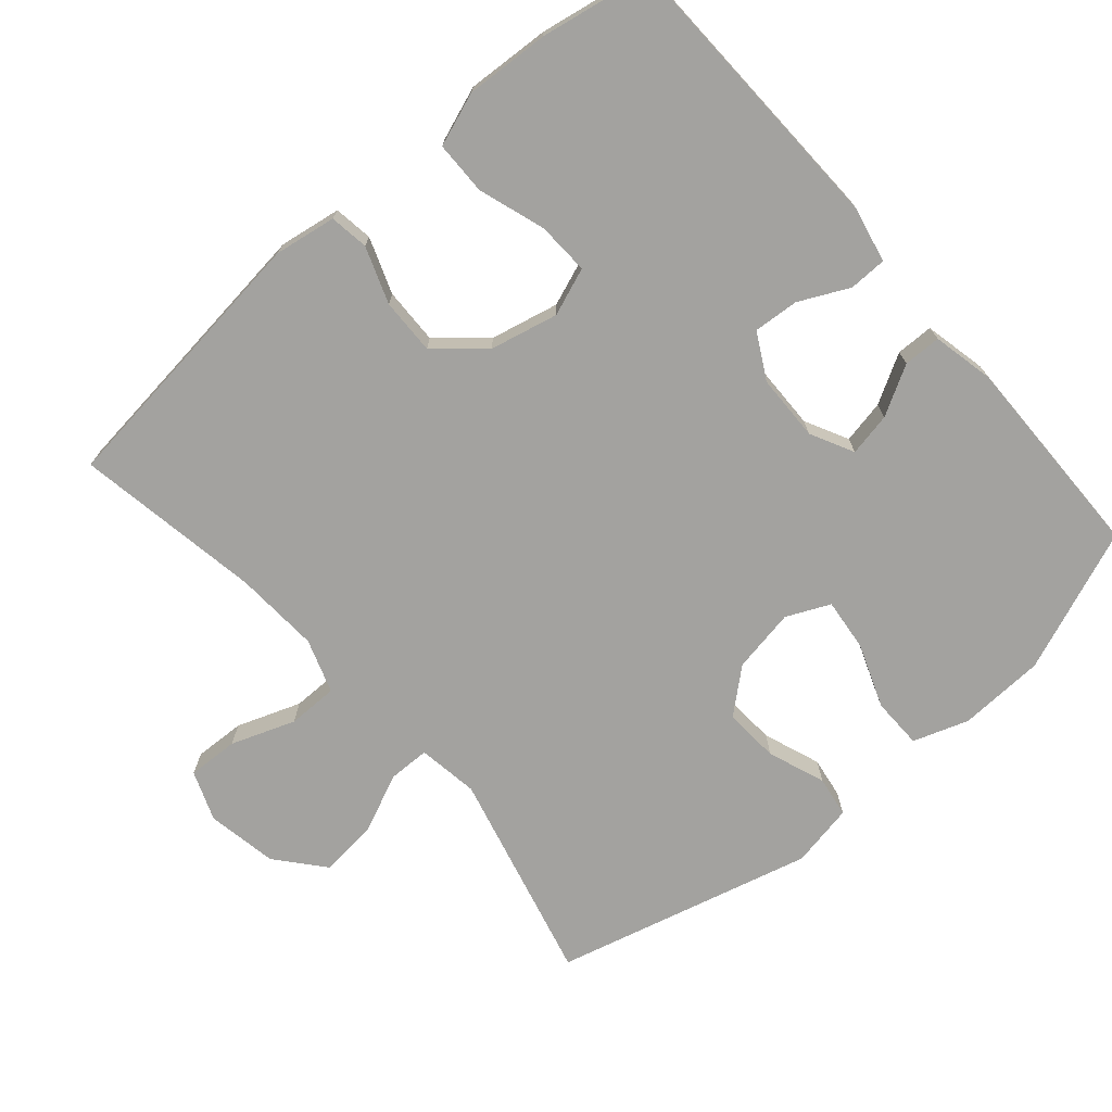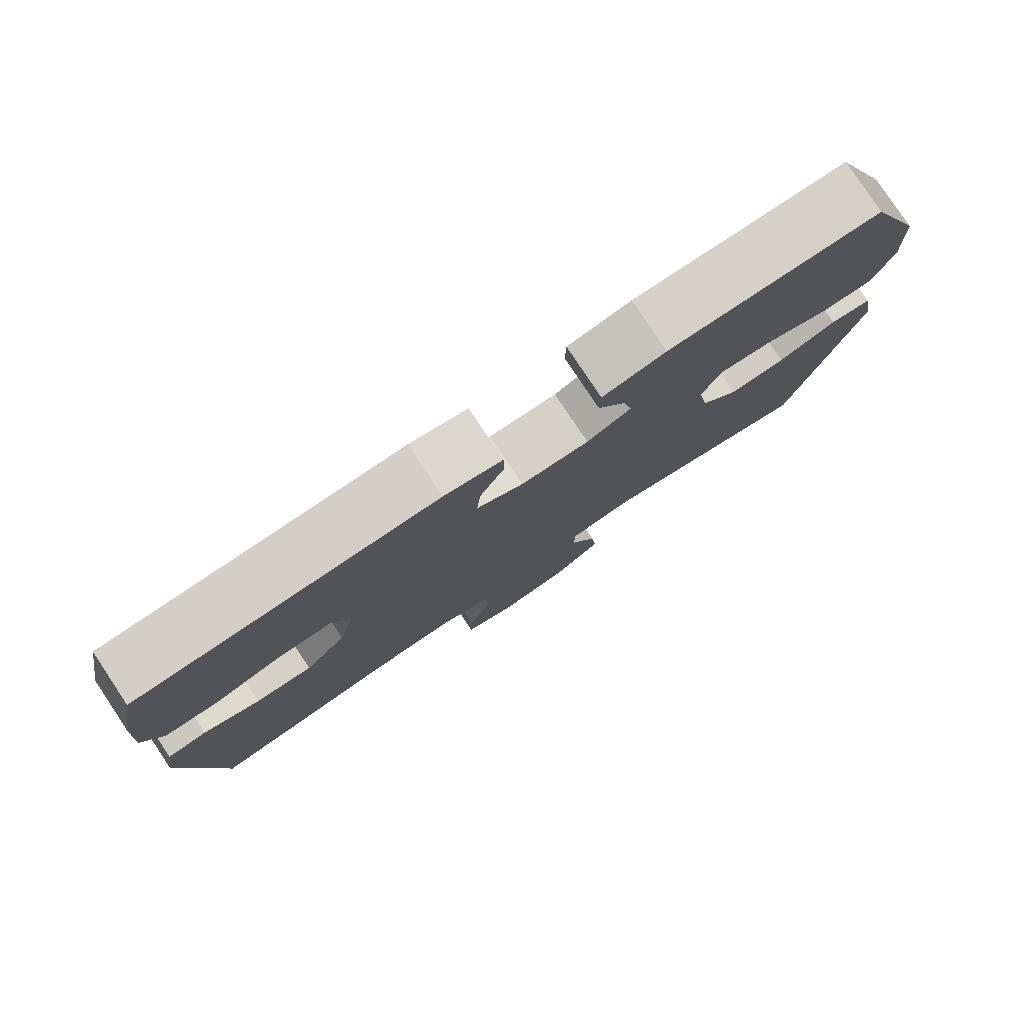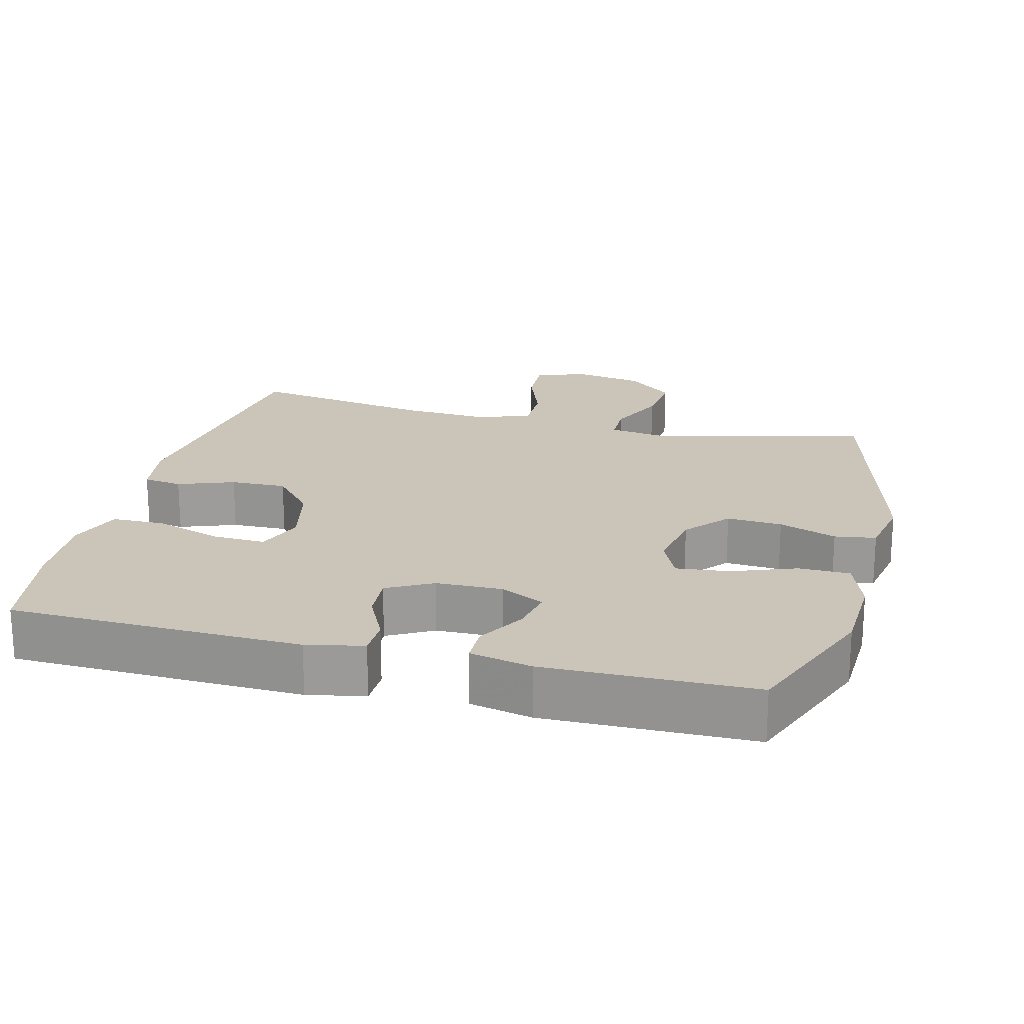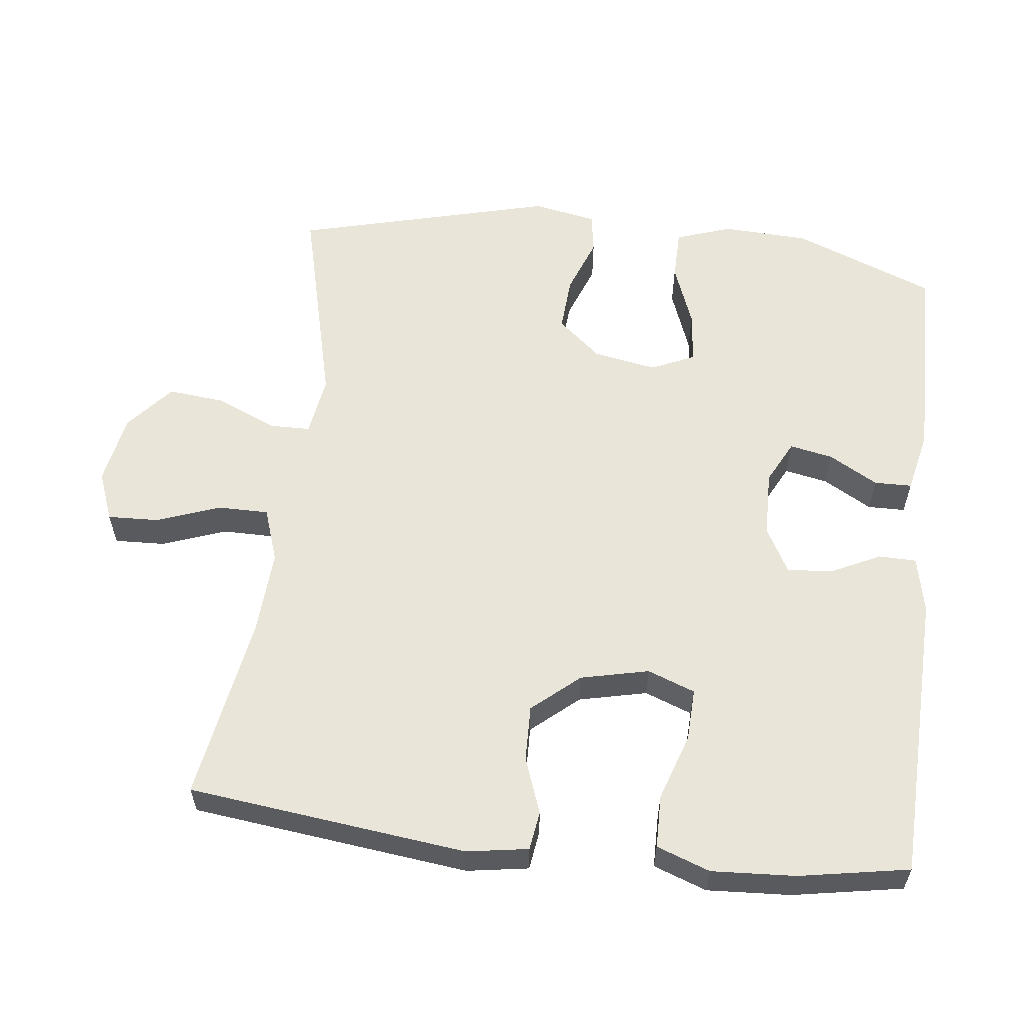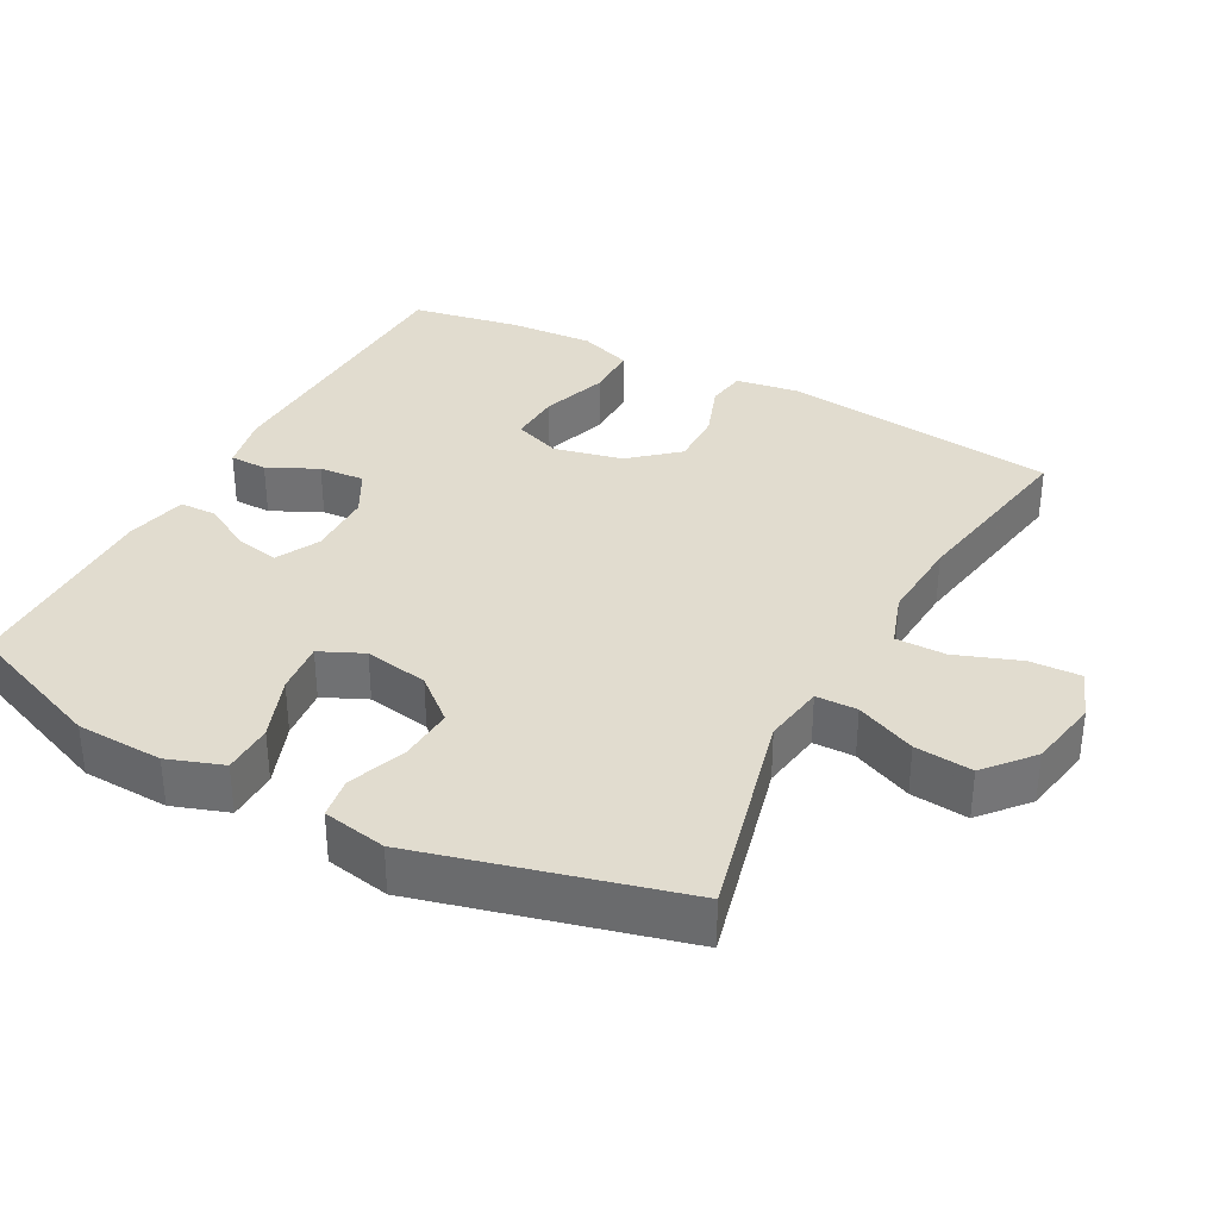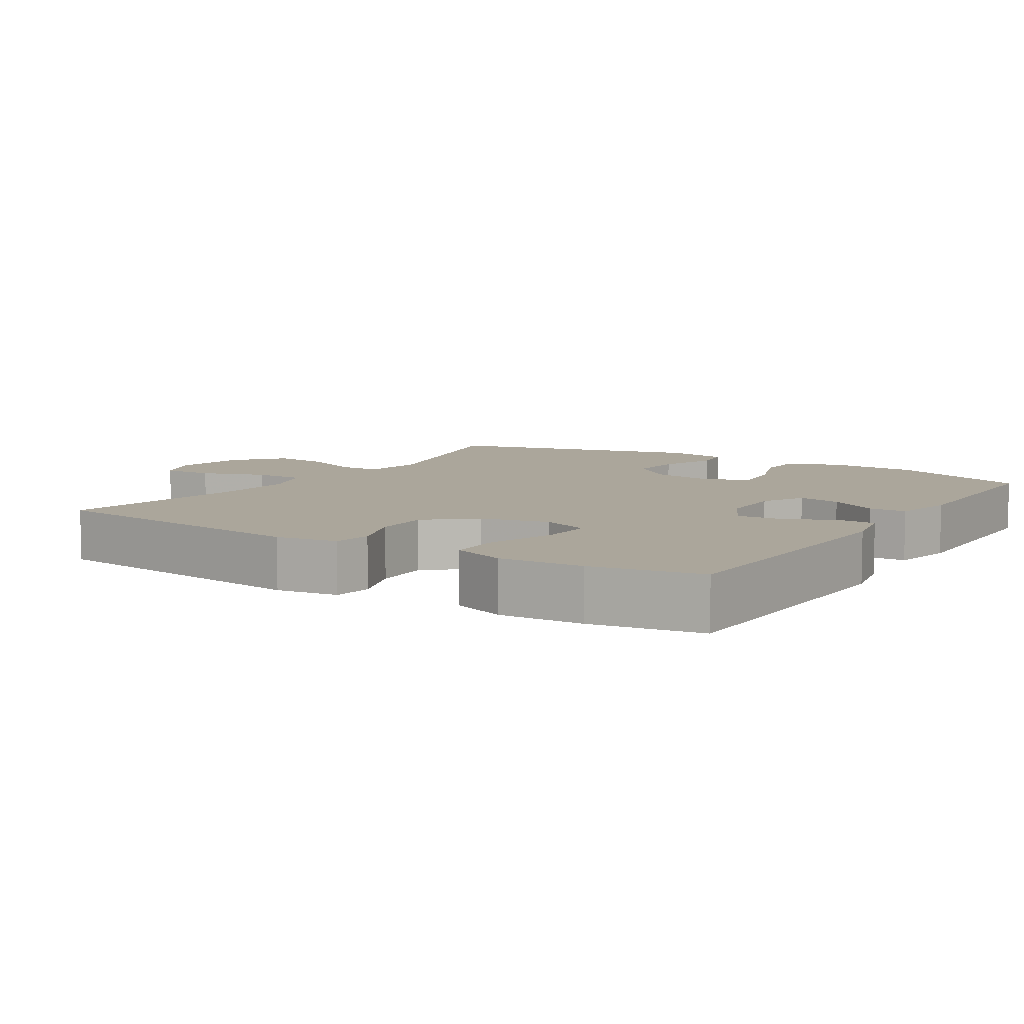
<metadata>
{"format":"obj","ext":"obj","renderer":"f3d","projection":"perspective","resolution":1024,"background":"white","views":[{"elev":-72.5,"azim":-49.1,"up":"+Y"},{"elev":80.0,"azim":-33.7,"up":"+Z"},{"elev":20.4,"azim":14.3,"up":"+Y"},{"elev":58.5,"azim":-83.2,"up":"+Y"},{"elev":34.4,"azim":118.3,"up":"+Y"},{"elev":8.0,"azim":-57.3,"up":"+Y"}]}
</metadata>
<code>
v -0.5 0.07 -0.5
v -0.546 0.07 -0.108
v -0.532 0.07 -0.021
v -0.477 0.07 -0.013
v -0.398 0.07 -0.042
v -0.319 0.07 -0.044
v -0.262 0.07 0.022
v -0.24 0.07 0.118
v -0.265 0.07 0.185
v -0.339 0.07 0.182
v -0.433 0.07 0.151
v -0.508 0.07 0.152
v -0.535 0.07 0.227
v -0.528 0.07 0.345
v -0.5 0.07 0.5
v -0.09 0.07 0.512
v -0.01 0.07 0.495
v -0.009 0.07 0.442
v -0.043 0.07 0.372
v -0.048 0.07 0.308
v 0.016 0.07 0.273
v 0.11 0.07 0.271
v 0.171 0.07 0.302
v 0.159 0.07 0.363
v 0.12 0.07 0.432
v 0.121 0.07 0.485
v 0.208 0.07 0.504
v 0.5 0.07 0.5
v 0.579 0.07 0.299
v 0.584 0.07 0.177
v 0.557 0.07 0.099
v 0.485 0.07 0.098
v 0.395 0.07 0.132
v 0.321 0.07 0.14
v 0.293 0.07 0.079
v 0.309 0.07 -0.011
v 0.361 0.07 -0.072
v 0.439 0.07 -0.067
v 0.52 0.07 -0.037
v 0.578 0.07 -0.046
v 0.595 0.07 -0.136
v 0.5 0.07 -0.5
v 0.201 0.07 -0.425
v 0.115 0.07 -0.438
v 0.114 0.07 -0.496
v 0.151 0.07 -0.58
v 0.159 0.07 -0.661
v 0.093 0.07 -0.717
v -0.007 0.07 -0.735
v -0.077 0.07 -0.708
v -0.074 0.07 -0.636
v -0.041 0.07 -0.546
v -0.041 0.07 -0.475
v -0.117 0.07 -0.449
v -0.237 0.07 -0.456
v -0.5 0 -0.5
v -0.546 0 -0.108
v -0.532 0 -0.021
v -0.477 0 -0.013
v -0.398 0 -0.042
v -0.319 0 -0.044
v -0.262 0 0.022
v -0.24 0 0.118
v -0.265 0 0.185
v -0.339 0 0.182
v -0.433 0 0.151
v -0.508 0 0.152
v -0.535 0 0.227
v -0.528 0 0.345
v -0.5 0 0.5
v -0.09 0 0.512
v -0.01 0 0.495
v -0.009 0 0.442
v -0.043 0 0.372
v -0.048 0 0.308
v 0.016 0 0.273
v 0.11 0 0.271
v 0.171 0 0.302
v 0.159 0 0.363
v 0.12 0 0.432
v 0.121 0 0.485
v 0.208 0 0.504
v 0.5 0 0.5
v 0.579 0 0.299
v 0.584 0 0.177
v 0.557 0 0.099
v 0.485 0 0.098
v 0.395 0 0.132
v 0.321 0 0.14
v 0.293 0 0.079
v 0.309 0 -0.011
v 0.361 0 -0.072
v 0.439 0 -0.067
v 0.52 0 -0.037
v 0.578 0 -0.046
v 0.595 0 -0.136
v 0.5 0 -0.5
v 0.201 0 -0.425
v 0.115 0 -0.438
v 0.114 0 -0.496
v 0.151 0 -0.58
v 0.159 0 -0.661
v 0.093 0 -0.717
v -0.007 0 -0.735
v -0.077 0 -0.708
v -0.074 0 -0.636
v -0.041 0 -0.546
v -0.041 0 -0.475
v -0.117 0 -0.449
v -0.237 0 -0.456
f 49 50 51 52
f 49 52 53
f 48 49 53
f 45 46 47 48
f 44 45 48 53
f 40 41 42 43
f 38 39 40 43
f 37 38 43 44
f 36 37 44 53
f 30 31 32 33
f 30 33 34
f 29 30 34
f 28 29 34
f 27 28 34
f 24 25 26 27
f 23 24 27 34
f 22 23 34 35
f 16 17 18 19
f 16 19 20
f 15 16 20
f 14 15 20 21
f 10 11 12 13
f 9 10 13 14
f 2 3 4 5
f 55 1 2 5
f 54 55 5 6
f 21 22 35 36
f 9 14 21 36
f 8 9 36
f 7 8 36 53
f 6 7 53 54
f 107 106 105 104
f 108 107 104
f 108 104 103
f 103 102 101 100
f 108 103 100 99
f 98 97 96 95
f 98 95 94 93
f 99 98 93 92
f 108 99 92 91
f 88 87 86 85
f 89 88 85
f 89 85 84
f 89 84 83
f 89 83 82
f 82 81 80 79
f 89 82 79 78
f 90 89 78 77
f 74 73 72 71
f 75 74 71
f 75 71 70
f 76 75 70 69
f 68 67 66 65
f 69 68 65 64
f 60 59 58 57
f 60 57 56 110
f 61 60 110 109
f 91 90 77 76
f 91 76 69 64
f 91 64 63
f 108 91 63 62
f 109 108 62 61
f 1 56 57 2
f 2 57 58 3
f 3 58 59 4
f 4 59 60 5
f 5 60 61 6
f 6 61 62 7
f 7 62 63 8
f 8 63 64 9
f 9 64 65 10
f 10 65 66 11
f 11 66 67 12
f 12 67 68 13
f 13 68 69 14
f 14 69 70 15
f 15 70 71 16
f 16 71 72 17
f 17 72 73 18
f 18 73 74 19
f 19 74 75 20
f 20 75 76 21
f 21 76 77 22
f 22 77 78 23
f 23 78 79 24
f 24 79 80 25
f 25 80 81 26
f 26 81 82 27
f 27 82 83 28
f 28 83 84 29
f 29 84 85 30
f 30 85 86 31
f 31 86 87 32
f 32 87 88 33
f 33 88 89 34
f 34 89 90 35
f 35 90 91 36
f 36 91 92 37
f 37 92 93 38
f 38 93 94 39
f 39 94 95 40
f 40 95 96 41
f 41 96 97 42
f 42 97 98 43
f 43 98 99 44
f 44 99 100 45
f 45 100 101 46
f 46 101 102 47
f 47 102 103 48
f 48 103 104 49
f 49 104 105 50
f 50 105 106 51
f 51 106 107 52
f 52 107 108 53
f 53 108 109 54
f 54 109 110 55
f 55 110 56 1

</code>
